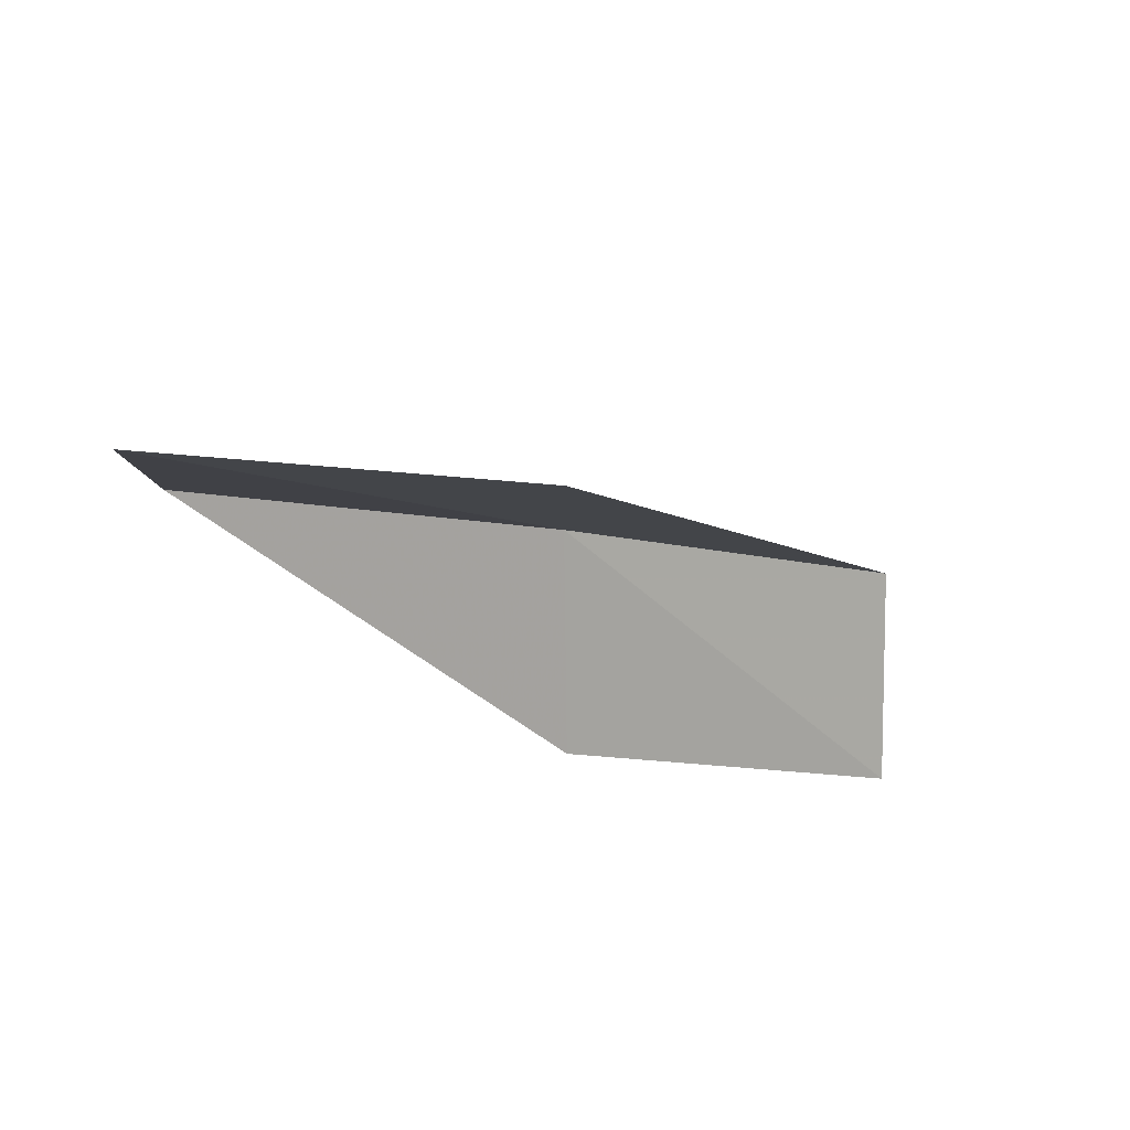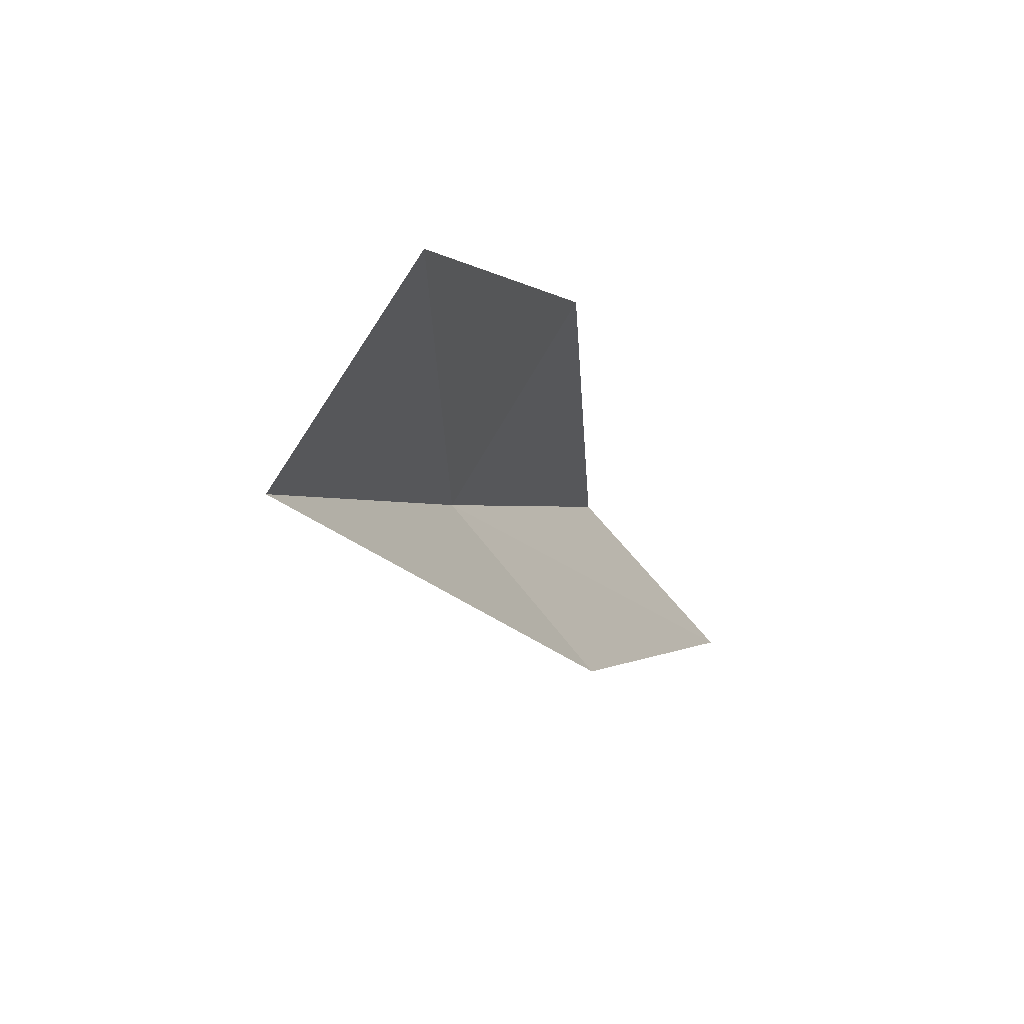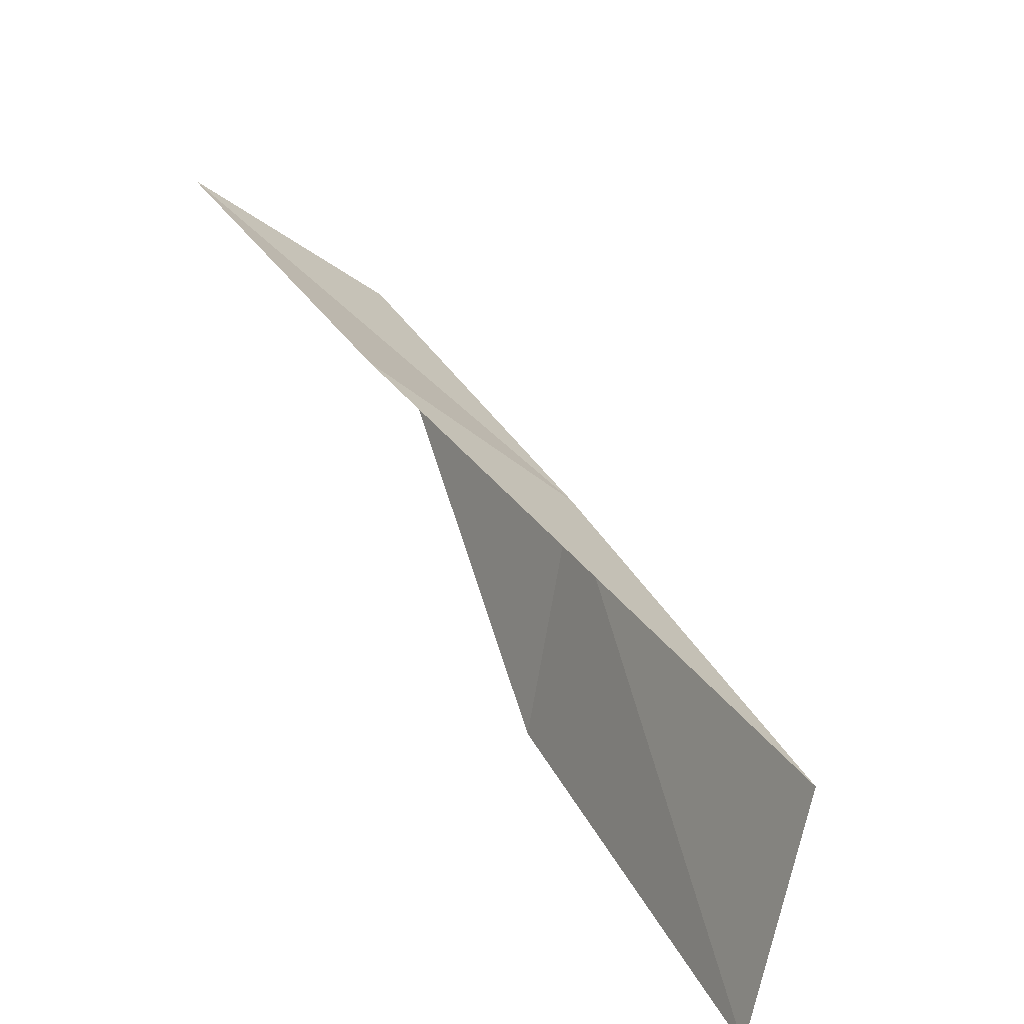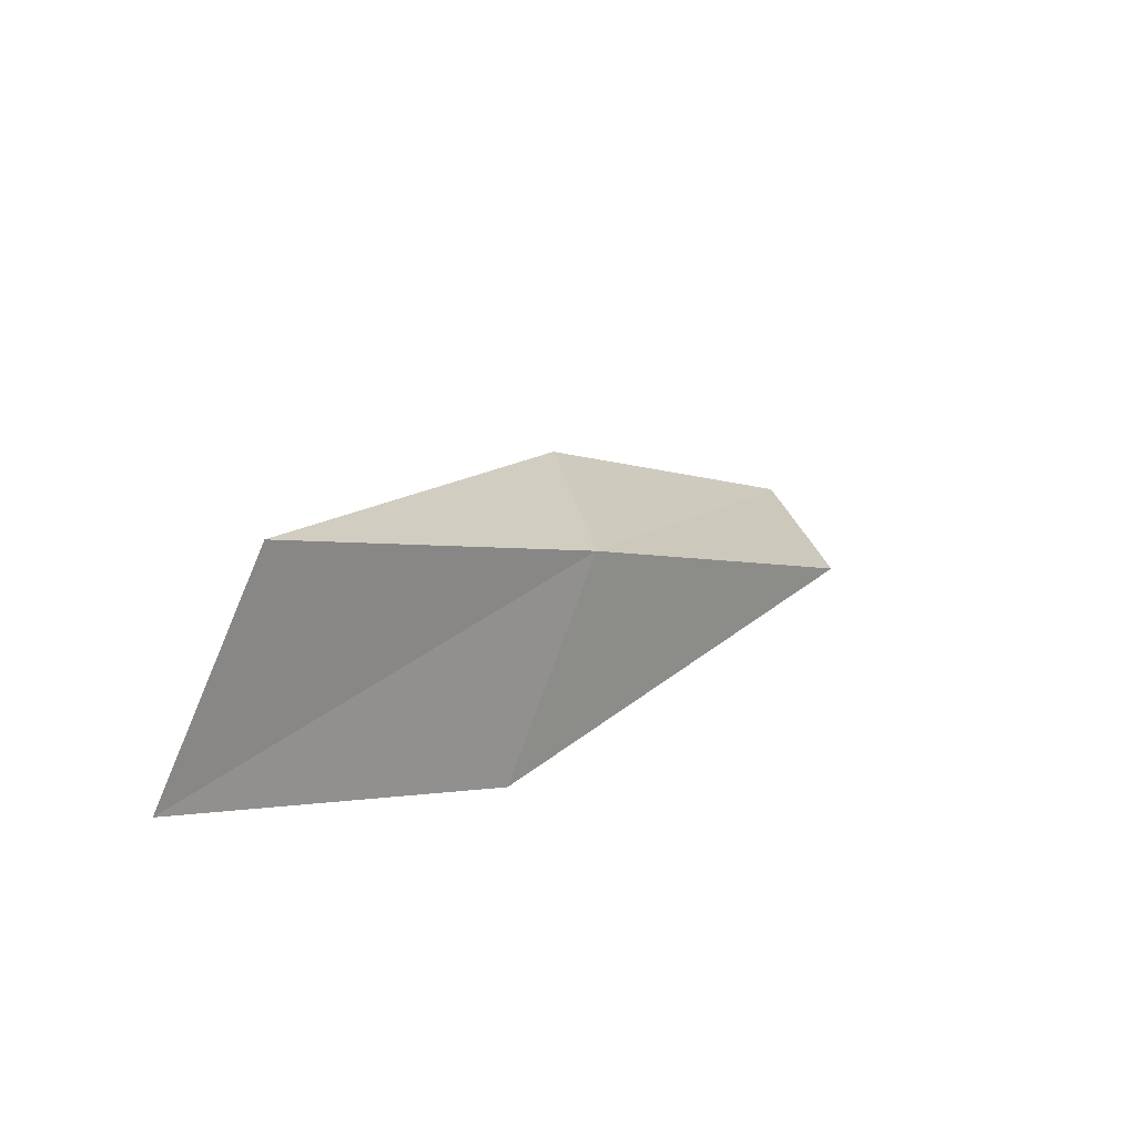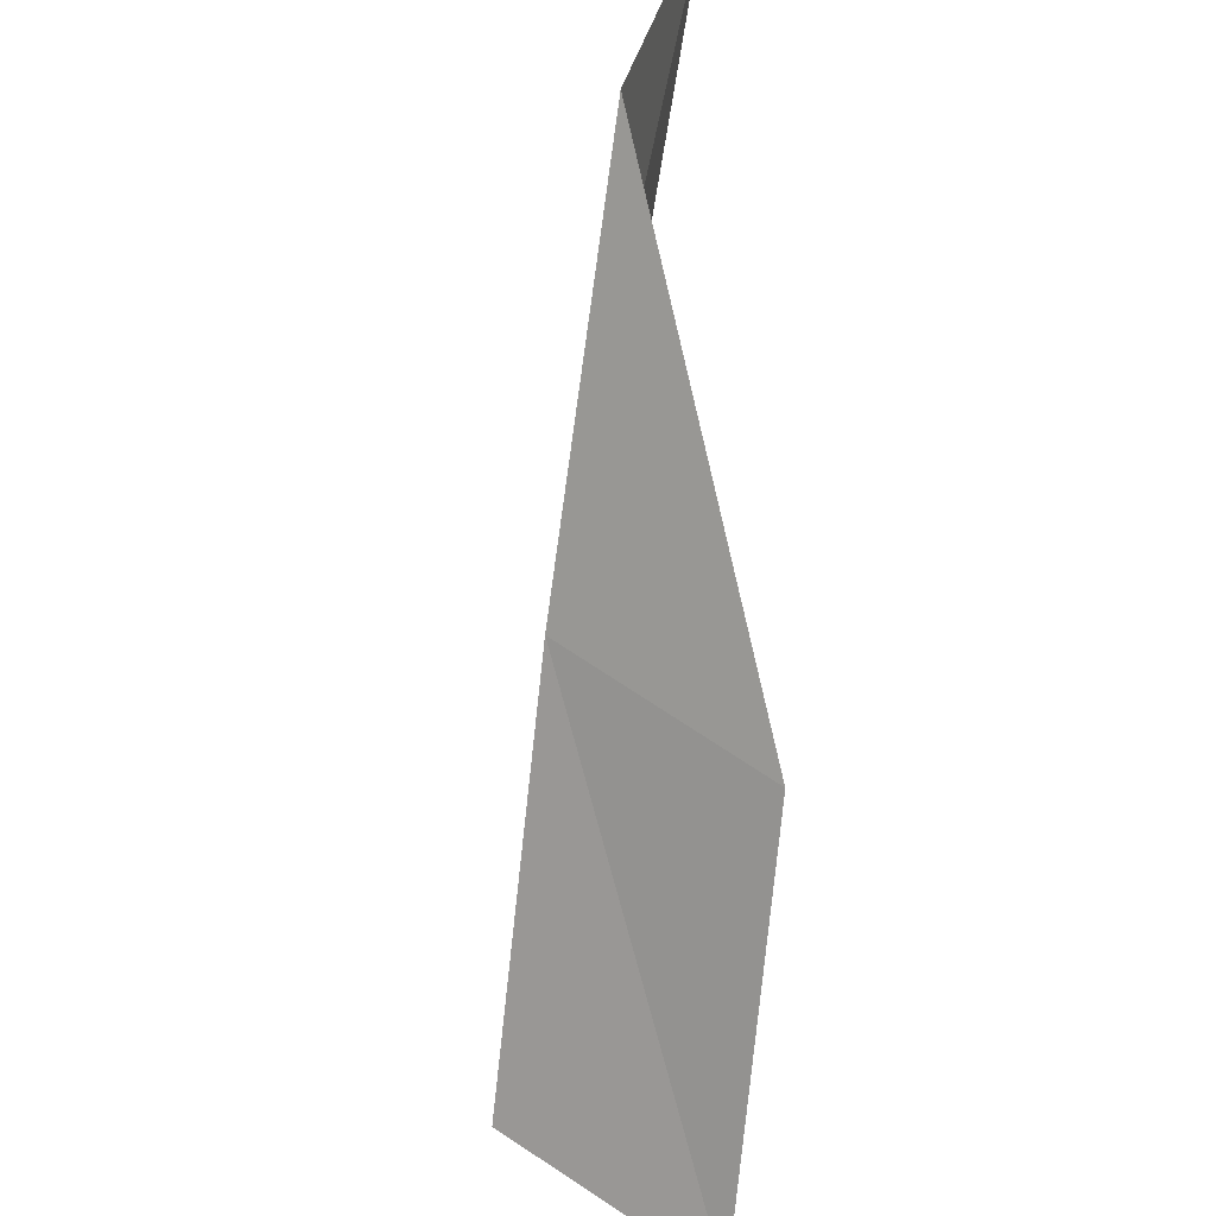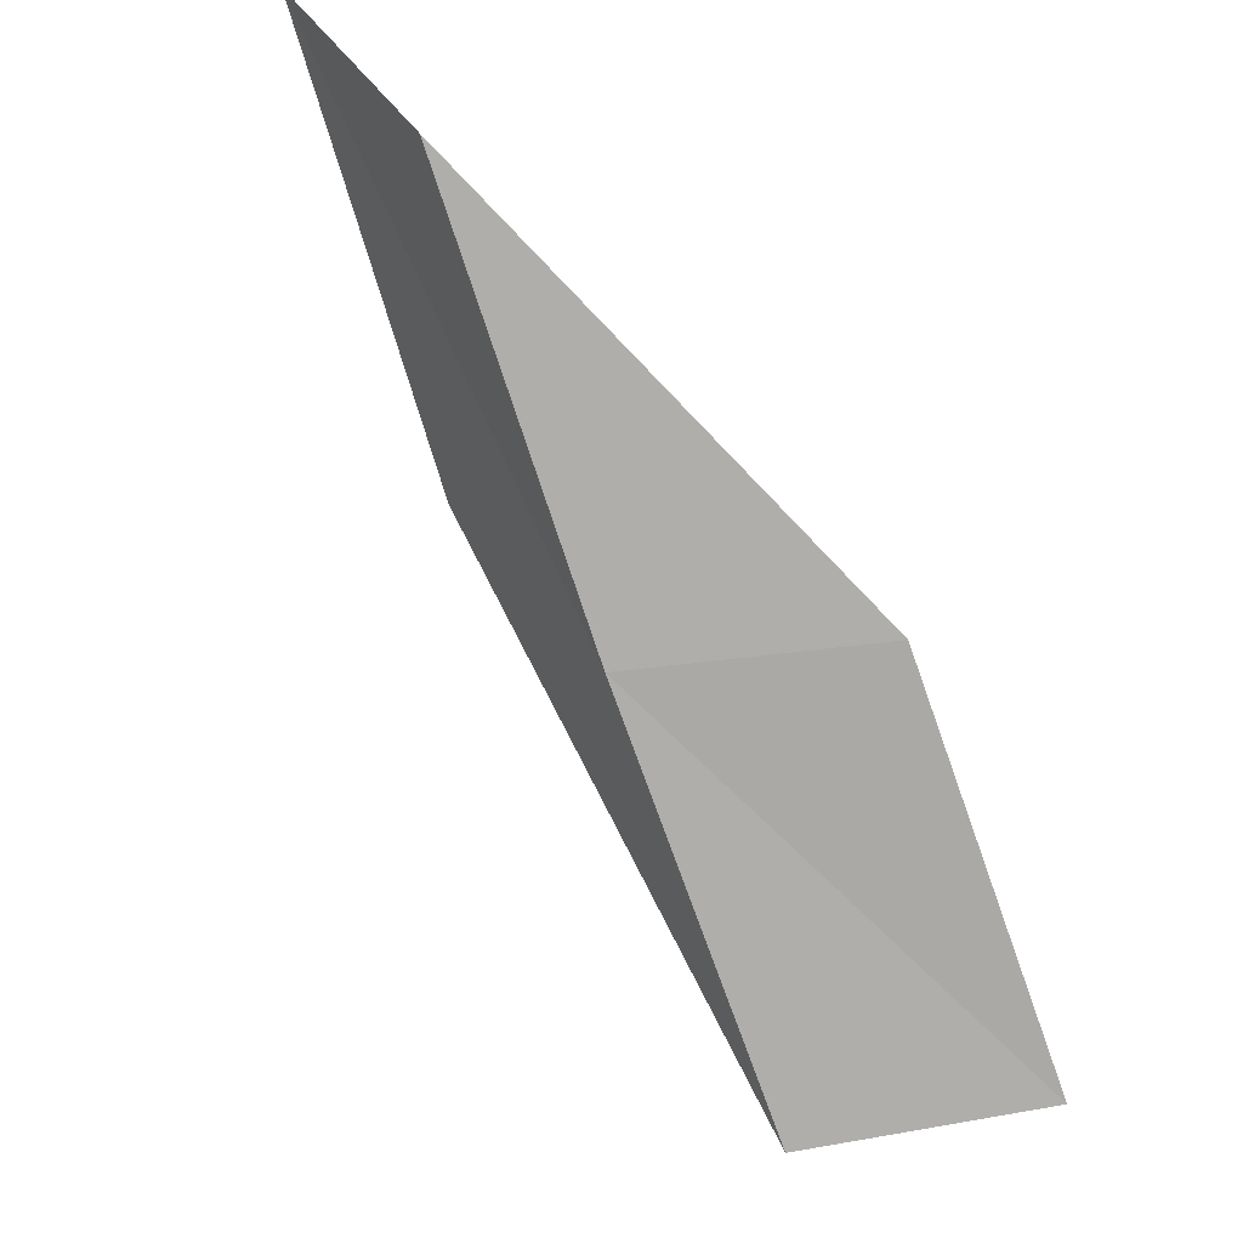
<metadata>
{"format":"obj","ext":"obj","renderer":"f3d","projection":"perspective","resolution":1024,"background":"white","views":[{"elev":60.1,"azim":89.0,"up":"+Y"},{"elev":-61.3,"azim":15.0,"up":"+Z"},{"elev":-75.4,"azim":-146.1,"up":"+Z"},{"elev":-44.3,"azim":-120.5,"up":"+Y"},{"elev":49.6,"azim":-6.9,"up":"+Z"},{"elev":44.6,"azim":-54.8,"up":"+Z"}]}
</metadata>
<code>
v -24.5 8.709 14
v -24.92 7.415 12
v -24.03 9.92 14
v -23.95 6.501 12
v -23.57 7.746 14
v -24.01 9.98 16
v -23.48 11.16 16
f 1 3 2
f 1 2 4
f 1 4 5
f 1 5 6
f 1 6 7
f 1 7 3

</code>
